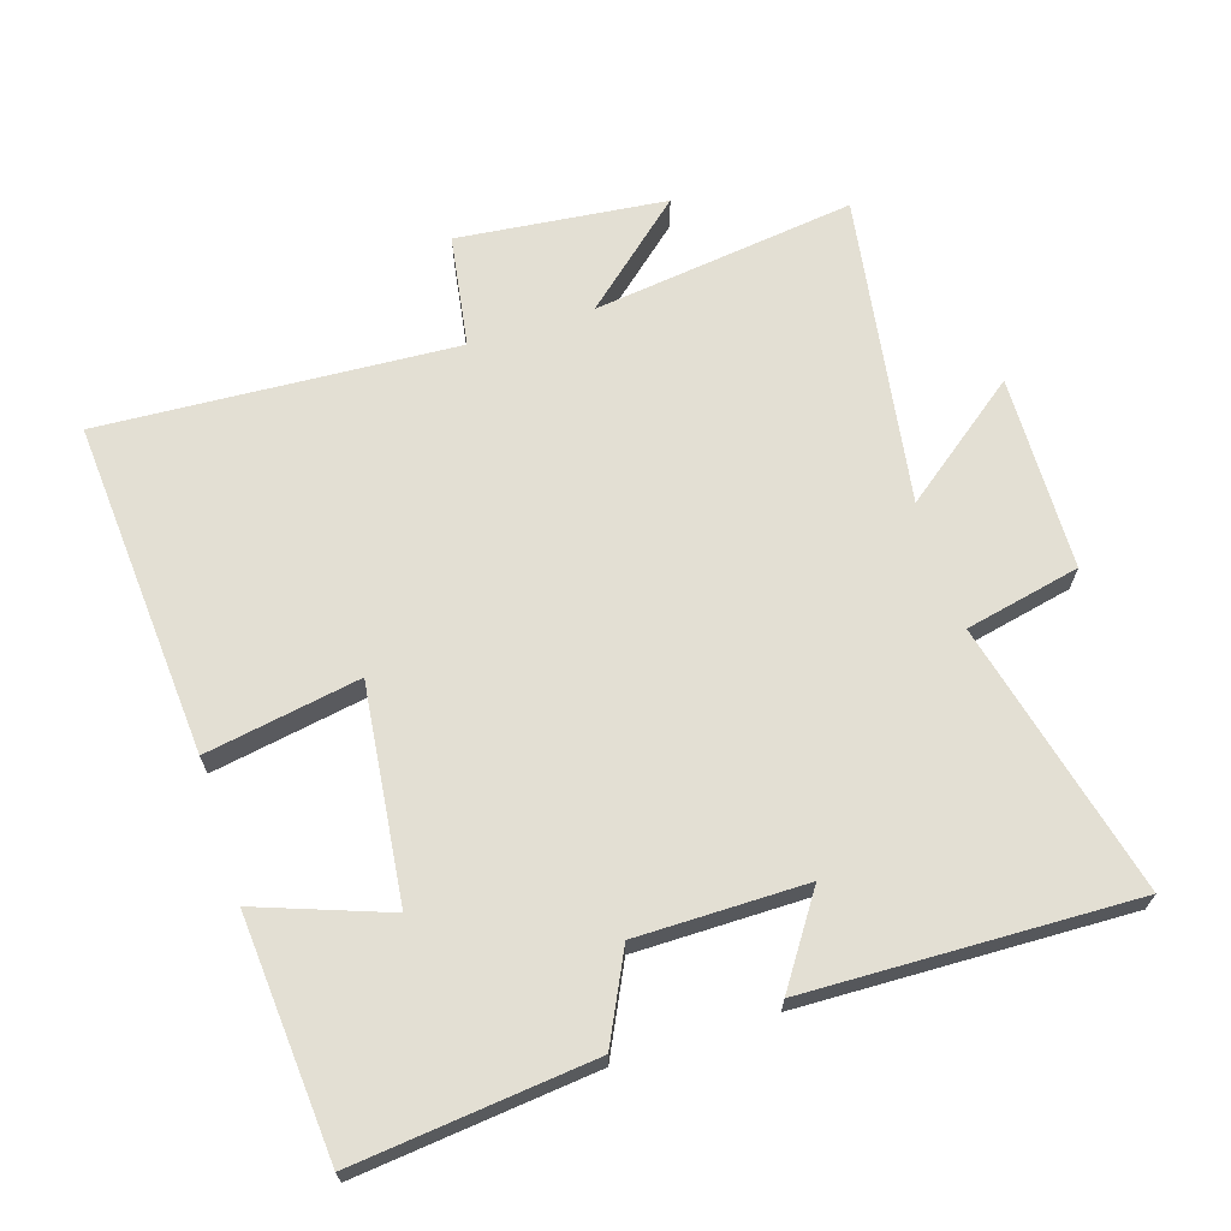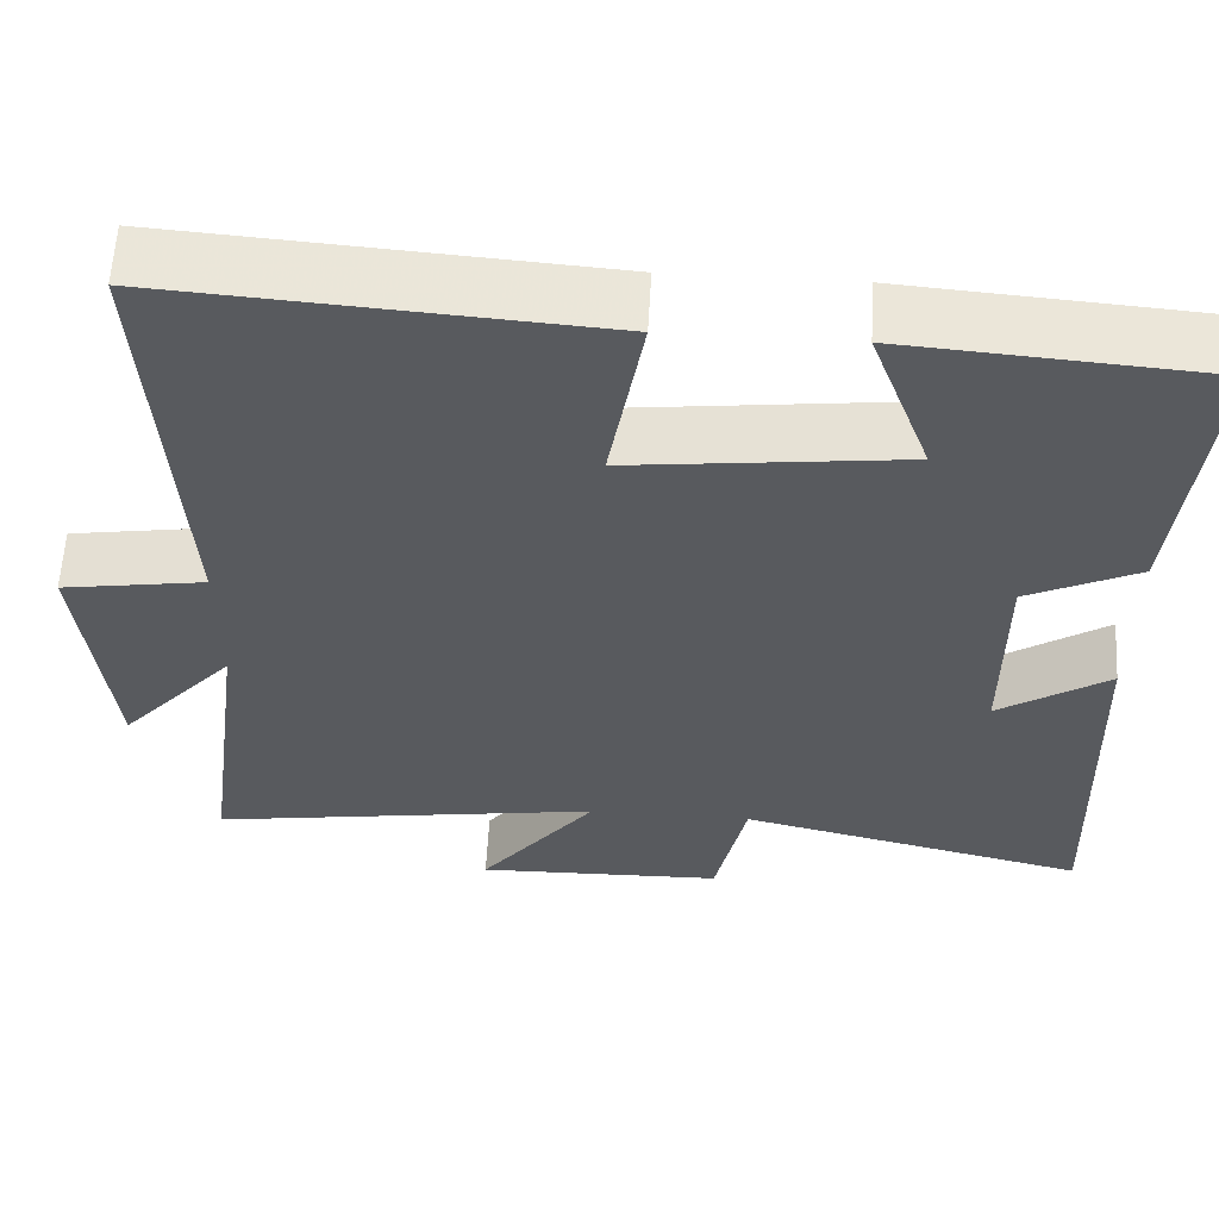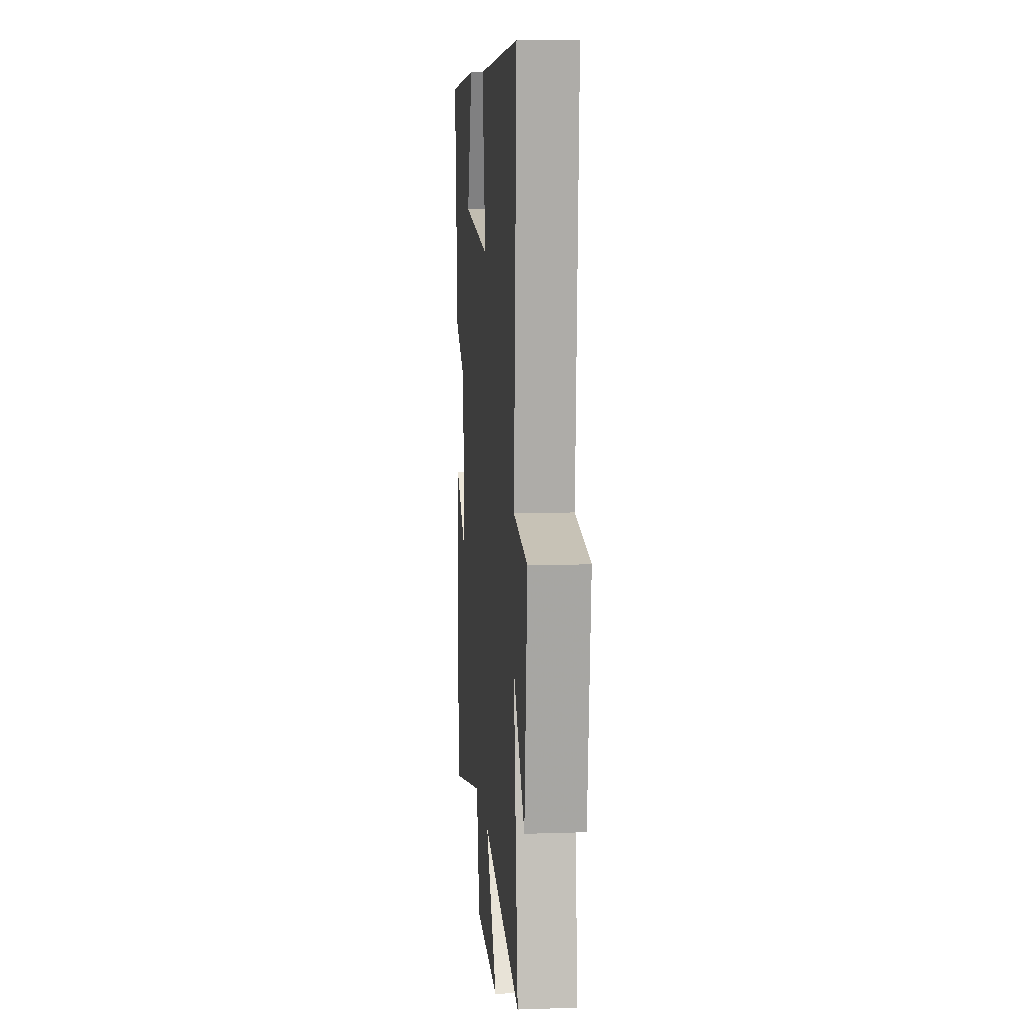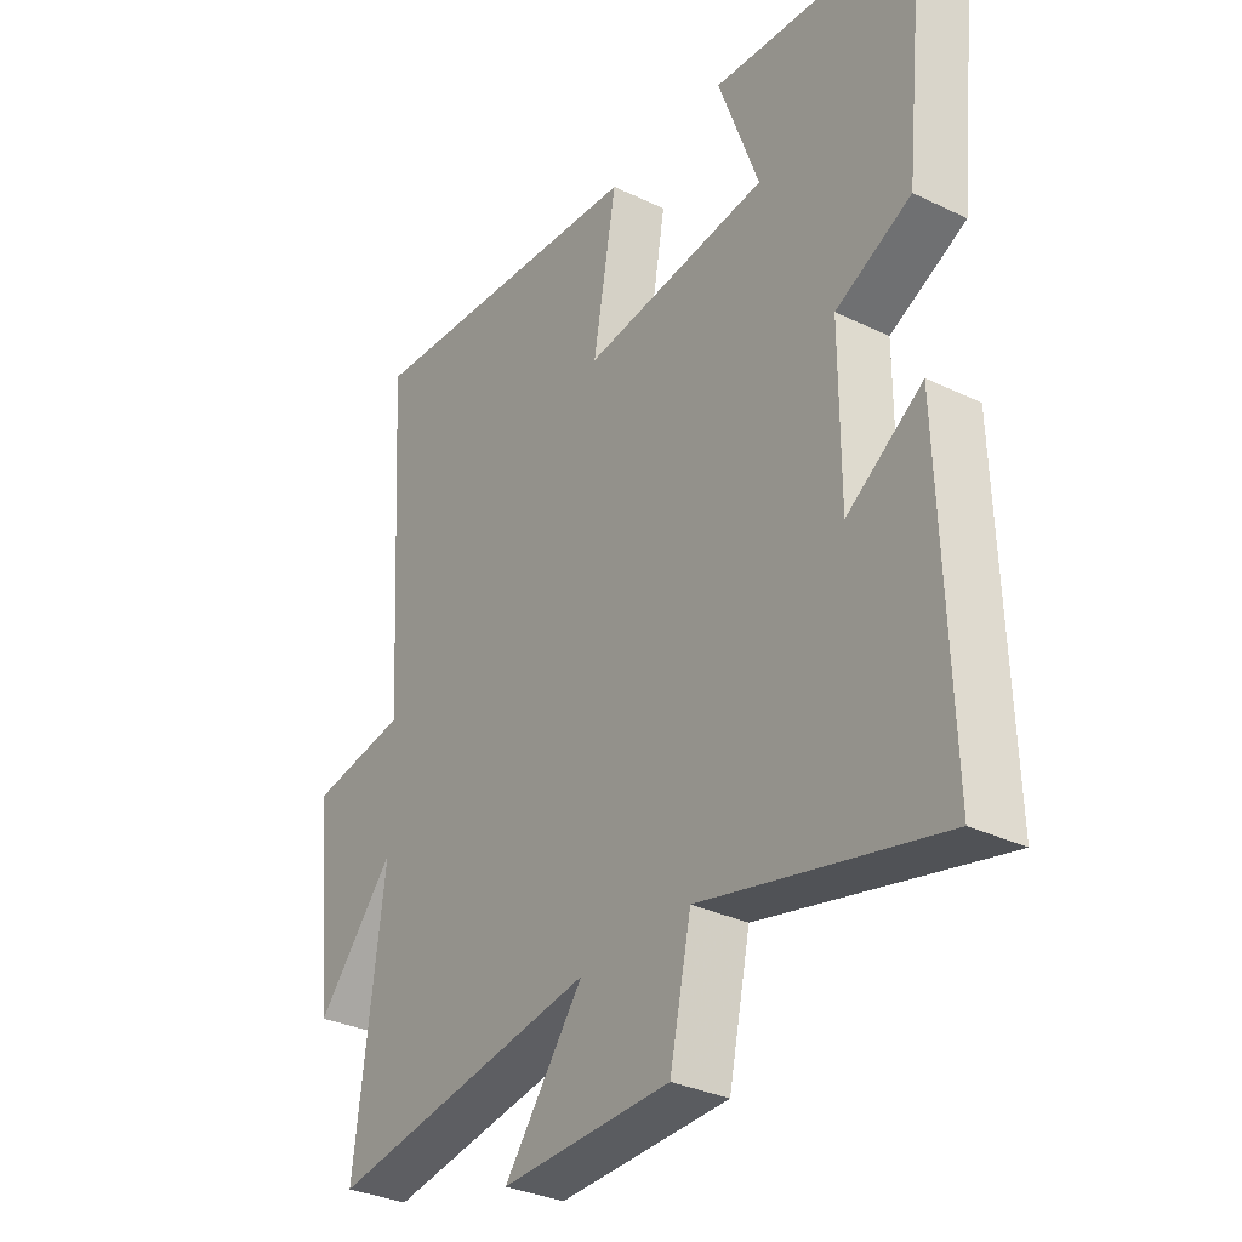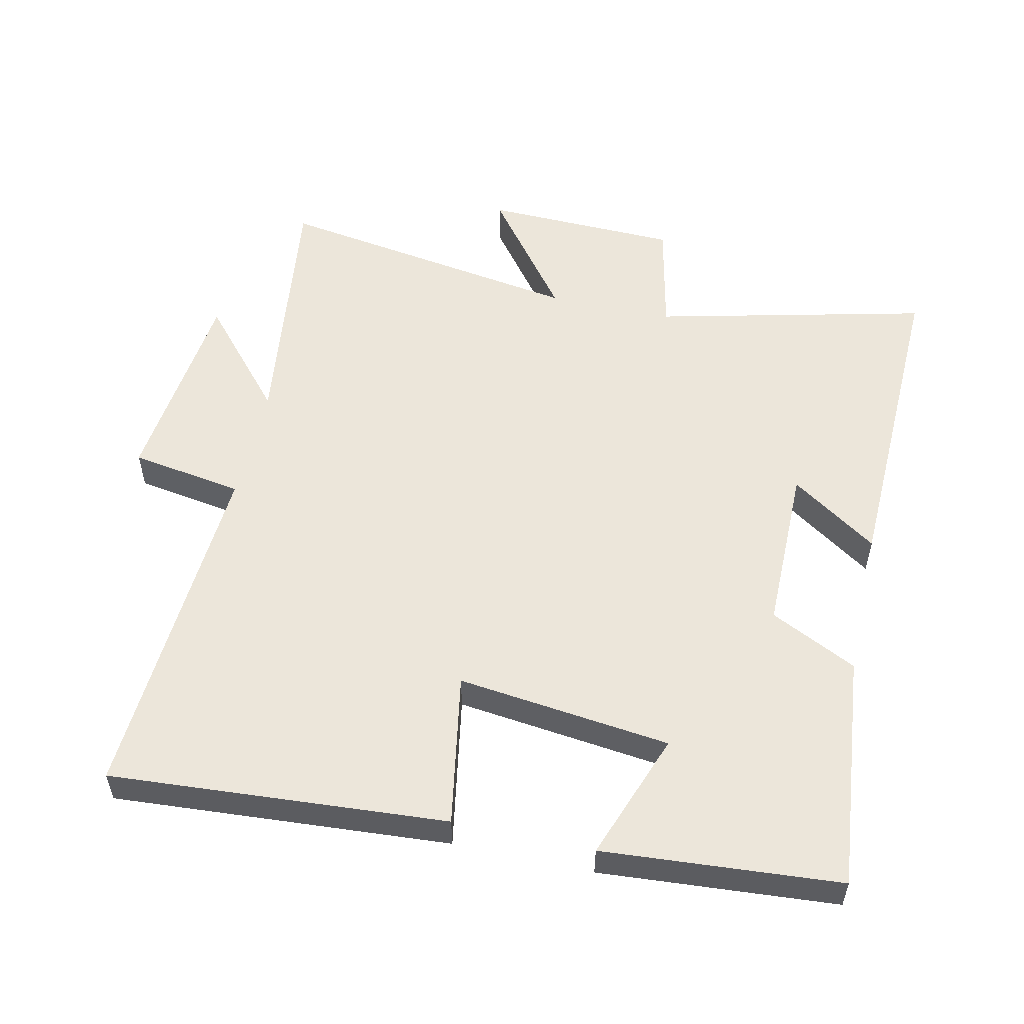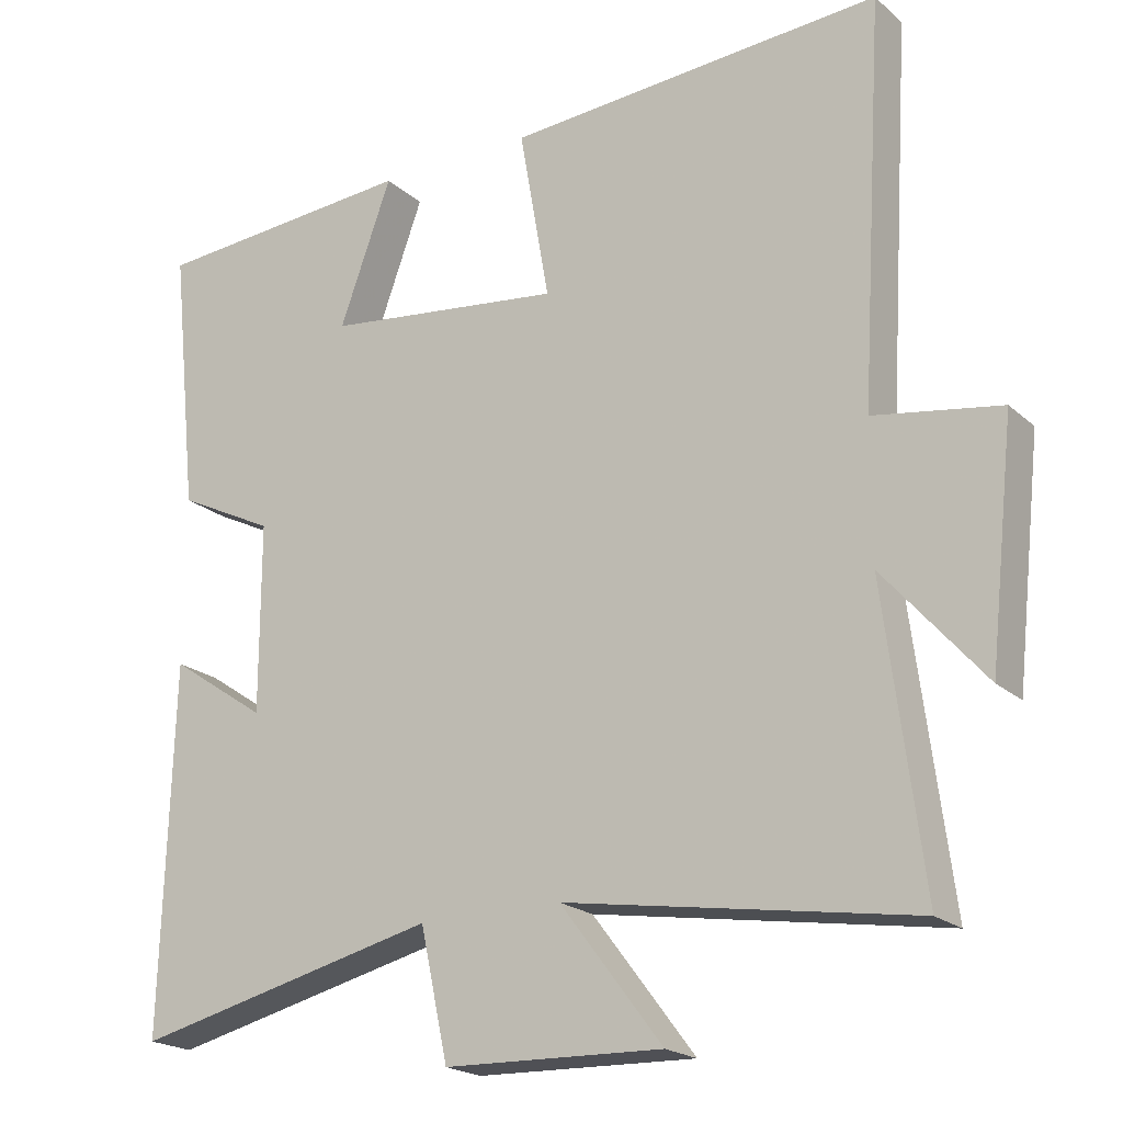
<metadata>
{"format":"obj","ext":"obj","renderer":"f3d","projection":"perspective","resolution":1024,"background":"white","views":[{"elev":67.0,"azim":72.3,"up":"+Y"},{"elev":59.3,"azim":3.2,"up":"+Z"},{"elev":10.1,"azim":-94.9,"up":"+Z"},{"elev":-32.4,"azim":56.0,"up":"+Z"},{"elev":54.5,"azim":12.5,"up":"+Y"},{"elev":-20.3,"azim":-146.9,"up":"+Z"}]}
</metadata>
<code>
v 0.537 0.07 0.473
v 0.5 0.07 0.118
v 0.37 0.07 0.054
v 0.37 0.07 -0.198
v 0.5 0.07 -0.11
v 0.515 0.07 -0.598
v 0.106 0.07 -0.5
v 0.069 0.07 -0.672
v -0.223 0.07 -0.68
v -0.086 0.07 -0.5
v -0.551 0.07 -0.574
v -0.5 0.07 -0.18
v -0.635 0.07 -0.335
v -0.669 0.07 -0.023
v -0.5 0.07 0.004
v -0.532 0.07 0.536
v -0.028 0.07 0.5
v -0.068 0.07 0.27
v 0.252 0.07 0.308
v 0.182 0.07 0.5
v 0.537 0 0.473
v 0.5 0 0.118
v 0.37 0 0.054
v 0.37 0 -0.198
v 0.5 0 -0.11
v 0.515 0 -0.598
v 0.106 0 -0.5
v 0.069 0 -0.672
v -0.223 0 -0.68
v -0.086 0 -0.5
v -0.551 0 -0.574
v -0.5 0 -0.18
v -0.635 0 -0.335
v -0.669 0 -0.023
v -0.5 0 0.004
v -0.532 0 0.536
v -0.028 0 0.5
v -0.068 0 0.27
v 0.252 0 0.308
v 0.182 0 0.5
f 1 2 3
f 20 1 3
f 19 20 3
f 18 19 3 4
f 15 16 17 18
f 15 18 4
f 12 13 14 15
f 12 15 4
f 10 11 12 4
f 7 8 9 10
f 7 10 4
f 4 5 6 7
f 23 22 21
f 23 21 40
f 23 40 39
f 24 23 39 38
f 38 37 36 35
f 24 38 35
f 35 34 33 32
f 24 35 32
f 24 32 31 30
f 30 29 28 27
f 24 30 27
f 27 26 25 24
f 1 21 22 2
f 2 22 23 3
f 3 23 24 4
f 4 24 25 5
f 5 25 26 6
f 6 26 27 7
f 7 27 28 8
f 8 28 29 9
f 9 29 30 10
f 10 30 31 11
f 11 31 32 12
f 12 32 33 13
f 13 33 34 14
f 14 34 35 15
f 15 35 36 16
f 16 36 37 17
f 17 37 38 18
f 18 38 39 19
f 19 39 40 20
f 20 40 21 1

</code>
